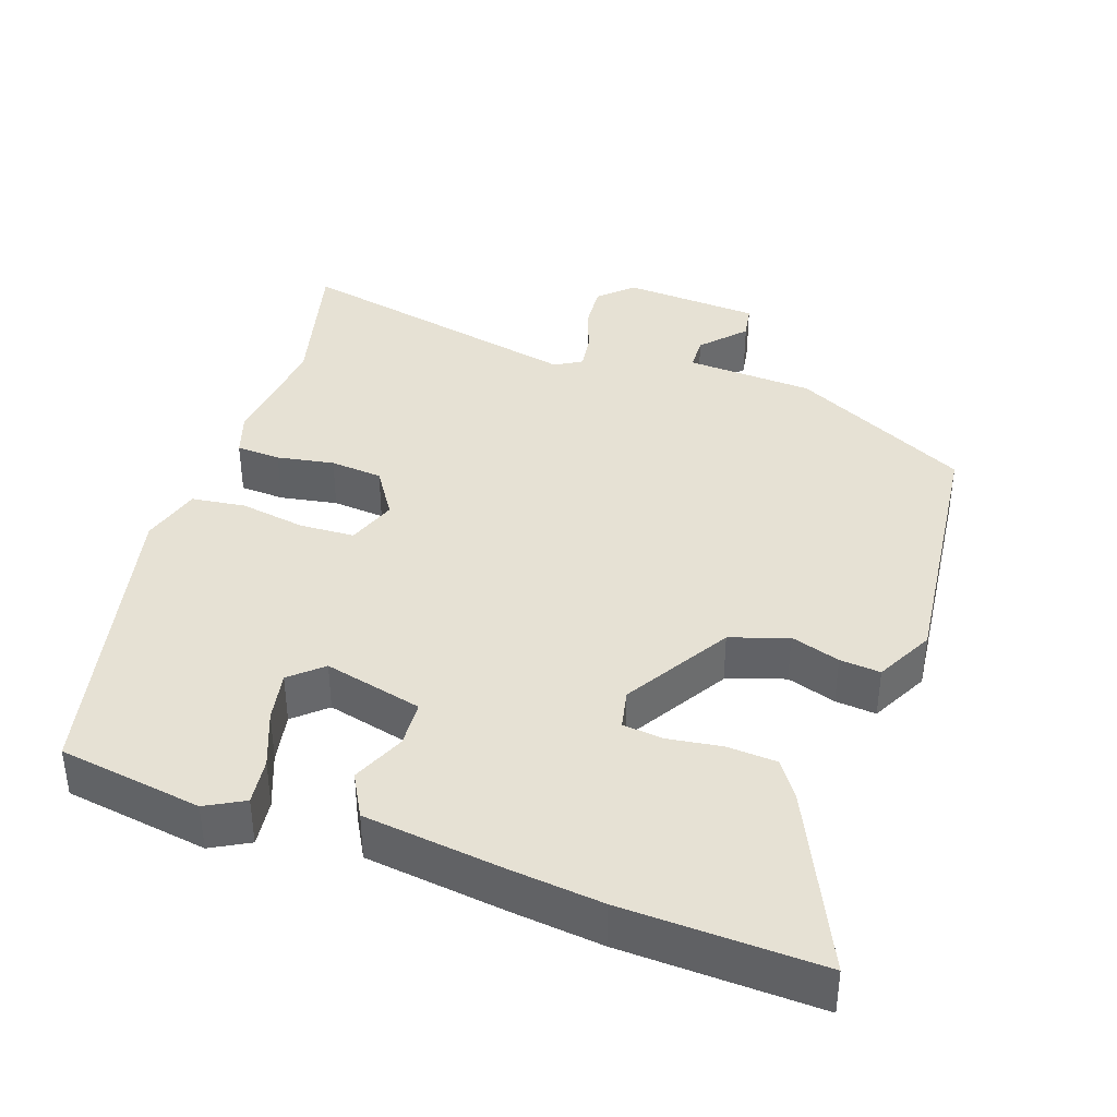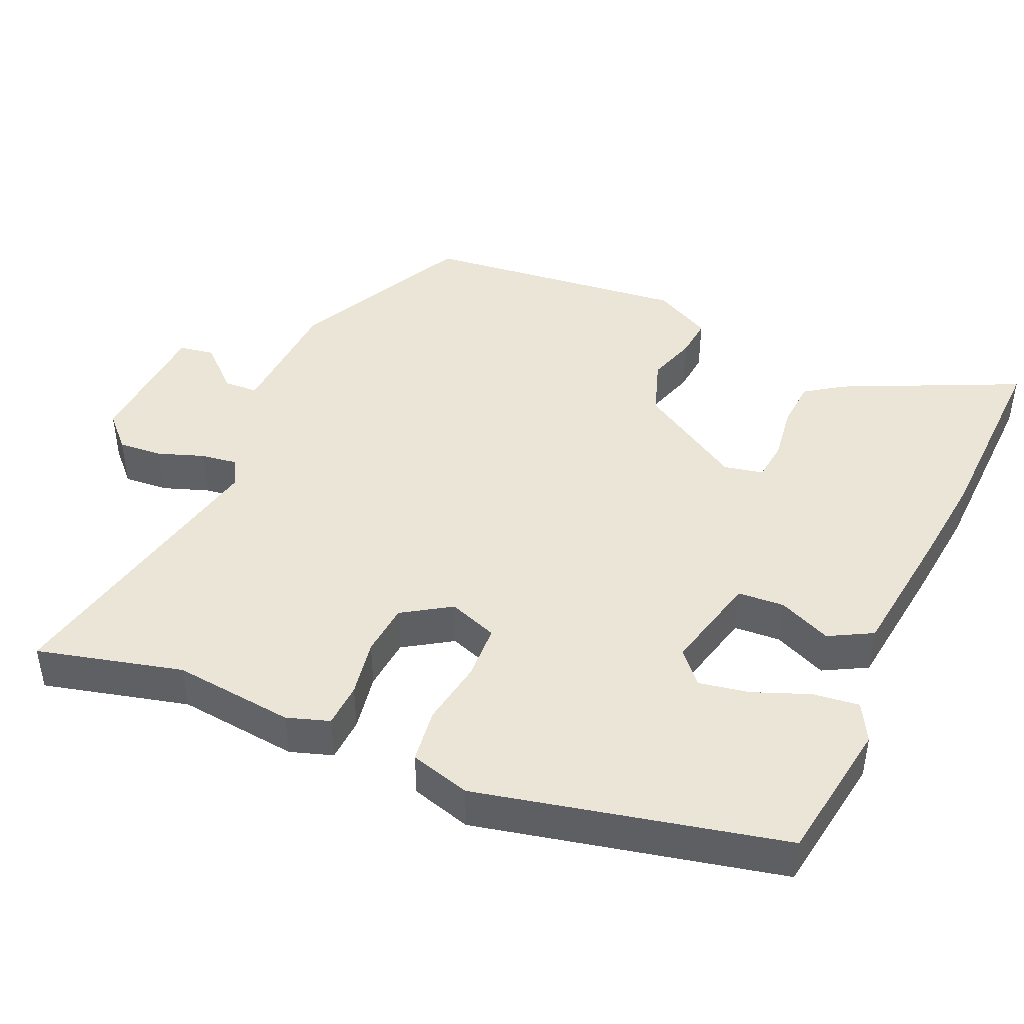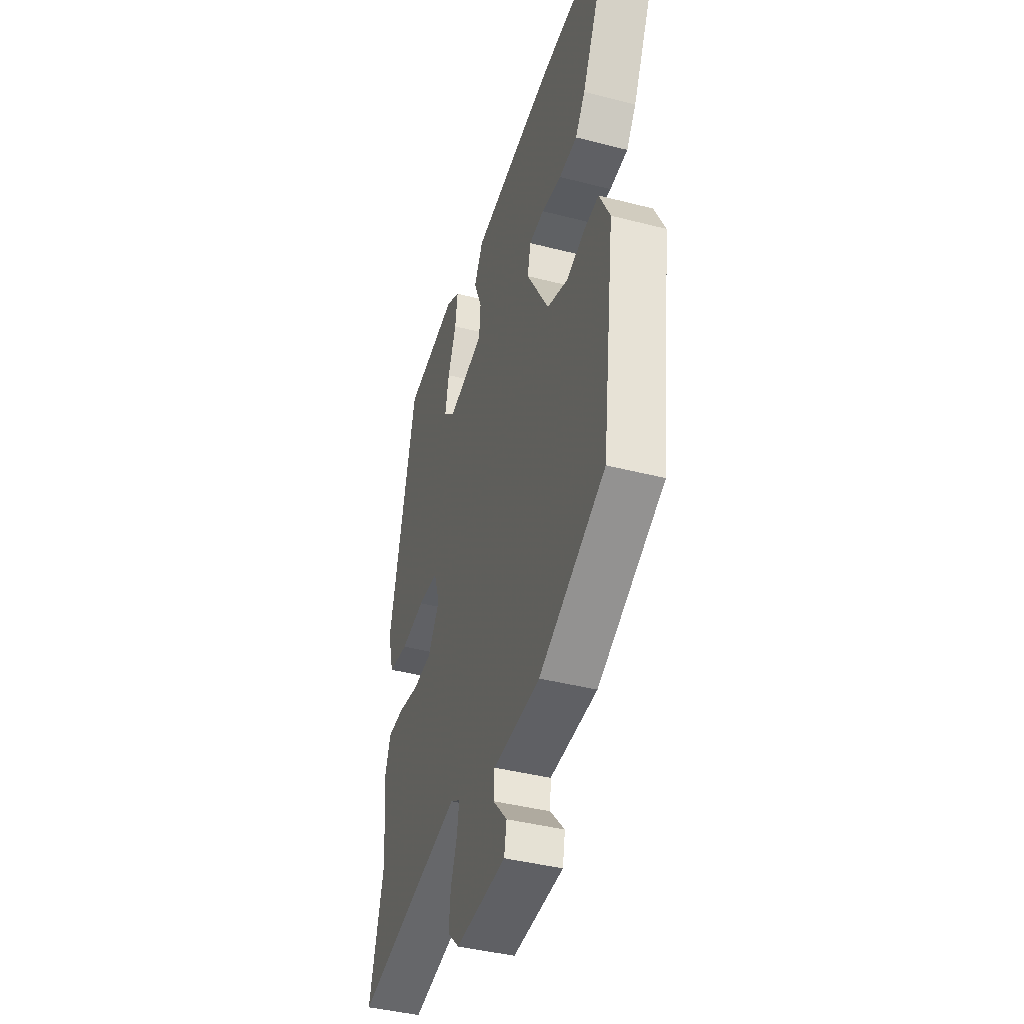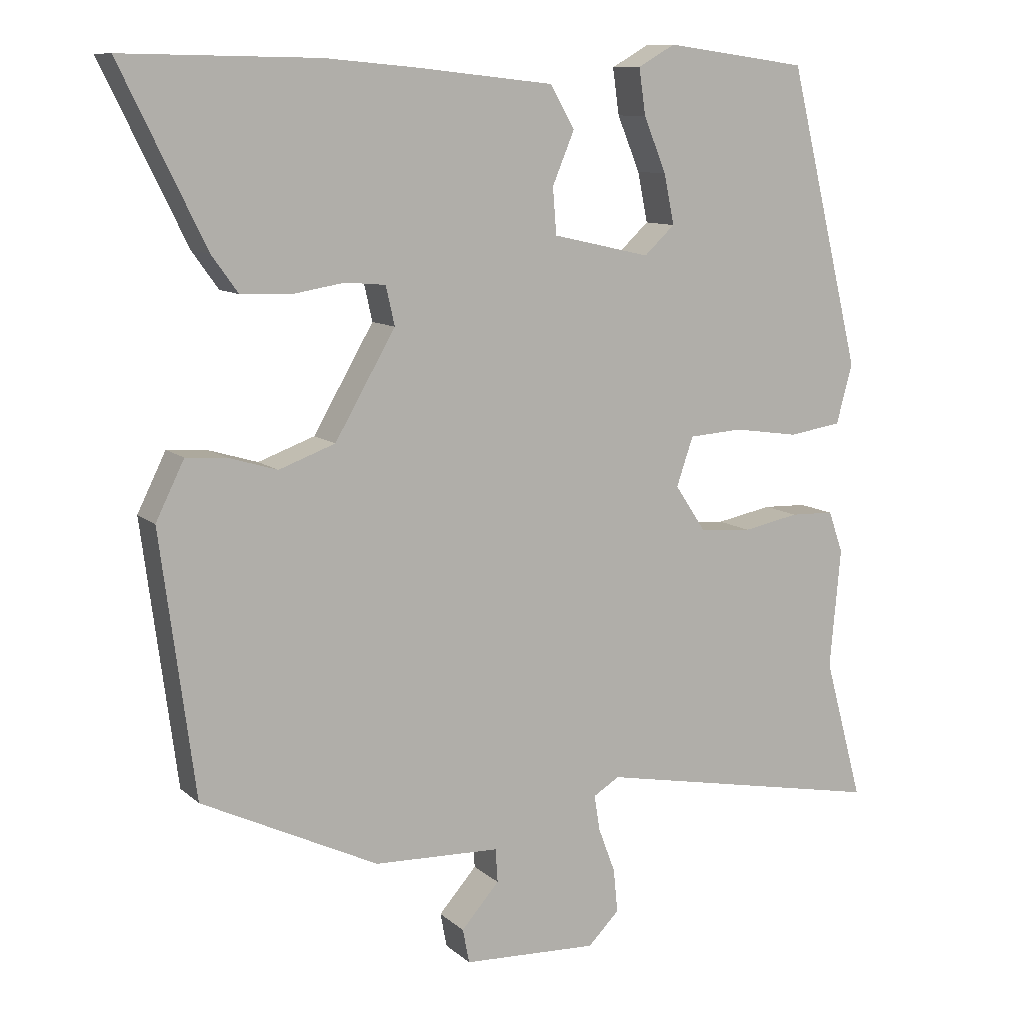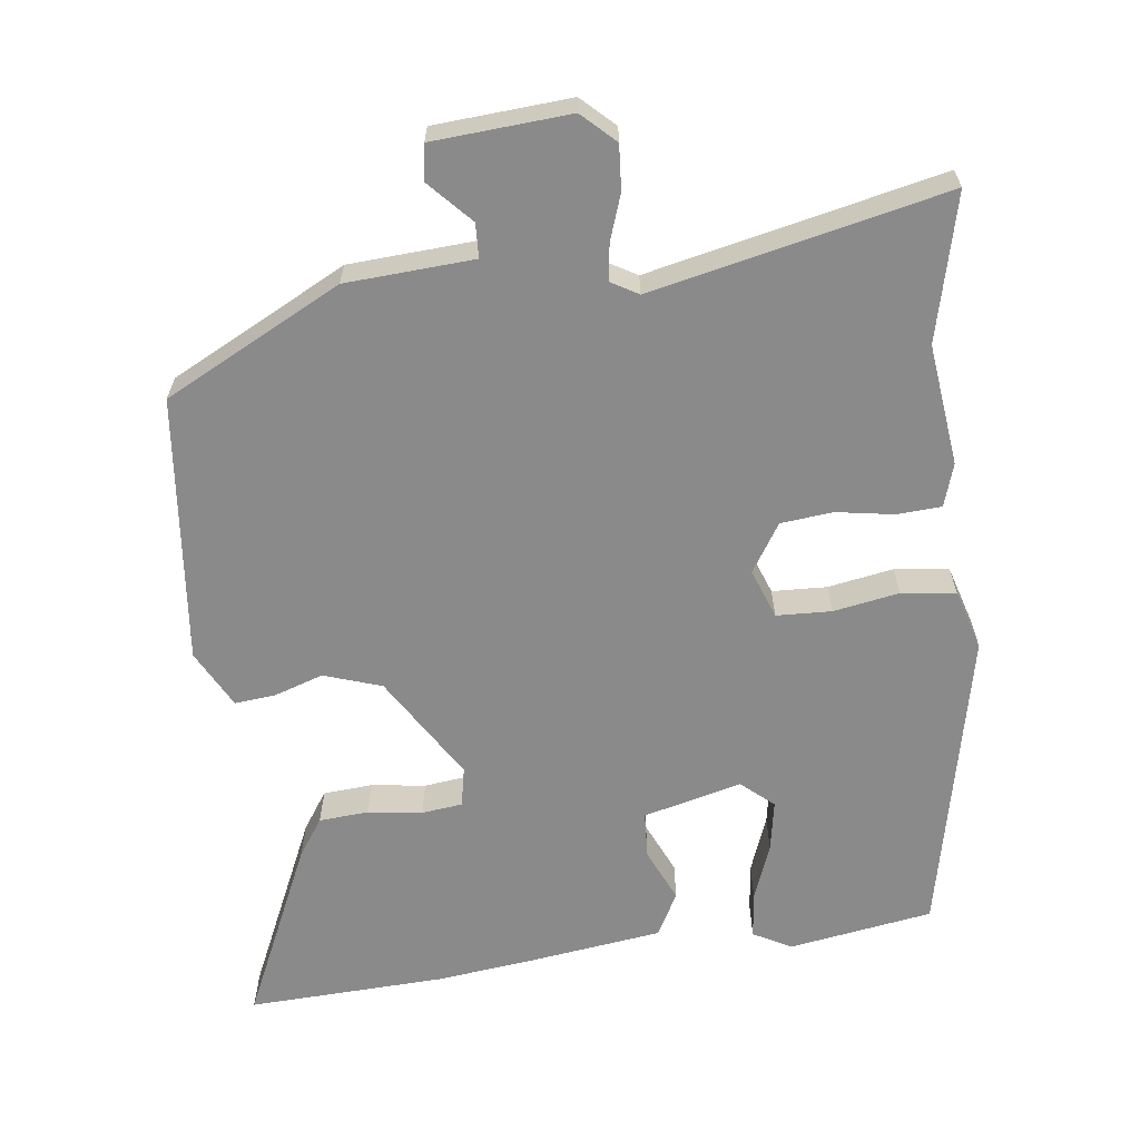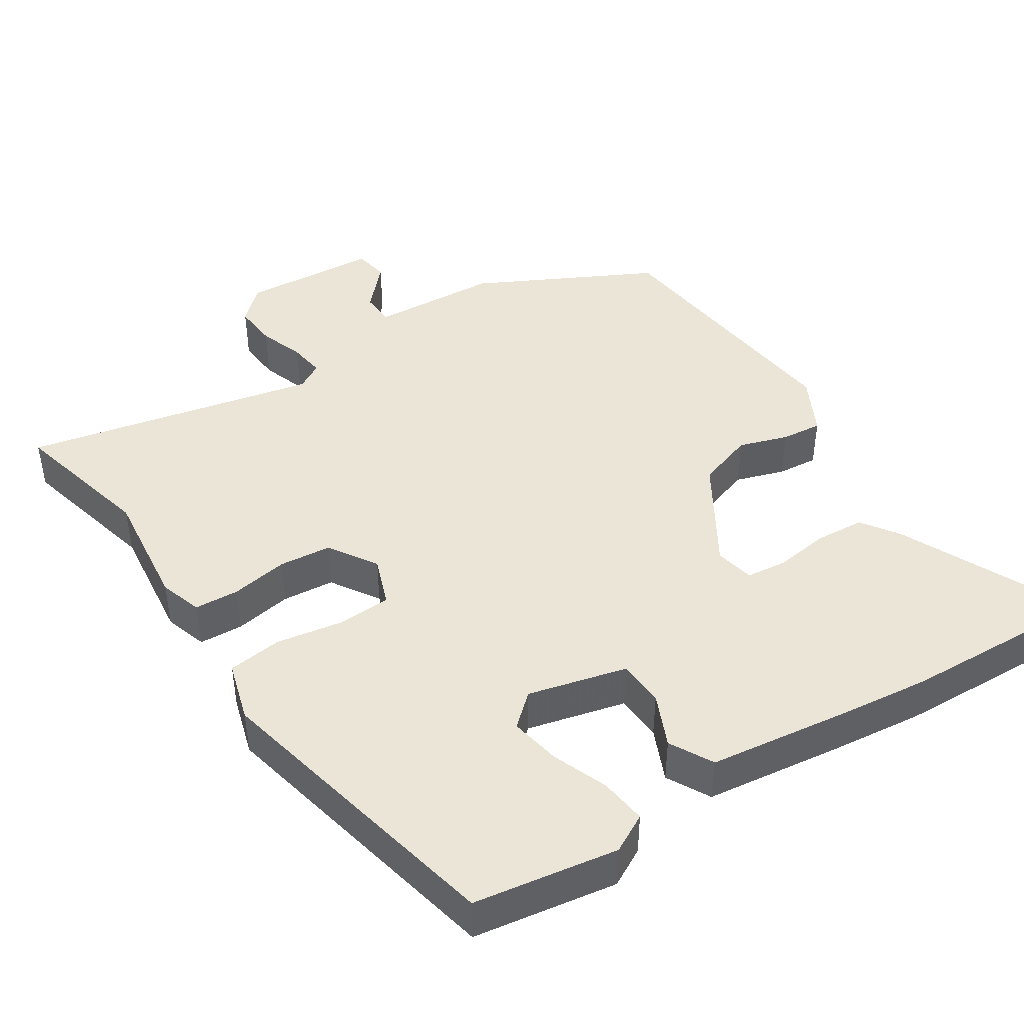
<metadata>
{"format":"obj","ext":"obj","renderer":"f3d","projection":"perspective","resolution":1024,"background":"white","views":[{"elev":39.3,"azim":20.2,"up":"+Y"},{"elev":44.3,"azim":-65.1,"up":"+Y"},{"elev":-41.5,"azim":72.7,"up":"+Z"},{"elev":10.1,"azim":153.0,"up":"+Z"},{"elev":-63.6,"azim":-171.3,"up":"+Y"},{"elev":44.0,"azim":-31.5,"up":"+Y"}]}
</metadata>
<code>
v 0.306 0.07 0.497
v 0.573 0.07 0.501
v 0.457 0.07 0.264
v 0.421 0.07 0.214
v 0.354 0.07 0.211
v 0.281 0.07 0.223
v 0.226 0.07 0.218
v 0.214 0.07 0.165
v 0.297 0.07 0.022
v 0.374 0.07 -0.006
v 0.441 0.07 0.014
v 0.496 0.07 0.018
v 0.535 0.07 -0.061
v 0.488 0.07 -0.42
v 0.246 0.07 -0.536
v 0.073 0.07 -0.542
v 0.07 0.07 -0.588
v 0.122 0.07 -0.647
v 0.113 0.07 -0.694
v -0.072 0.07 -0.702
v -0.115 0.07 -0.659
v -0.109 0.07 -0.599
v -0.086 0.07 -0.538
v -0.078 0.07 -0.489
v -0.114 0.07 -0.467
v -0.512 0.07 -0.543
v -0.459 0.07 -0.348
v -0.474 0.07 -0.184
v -0.454 0.07 -0.127
v -0.394 0.07 -0.125
v -0.317 0.07 -0.14
v -0.246 0.07 -0.135
v -0.203 0.07 -0.071
v -0.226 0.07 -0.004
v -0.3 0.07 0.001
v -0.389 0.07 -0.012
v -0.462 0.07 -0.001
v -0.484 0.07 0.081
v -0.384 0.07 0.491
v -0.189 0.07 0.517
v -0.138 0.07 0.488
v -0.147 0.07 0.425
v -0.178 0.07 0.35
v -0.192 0.07 0.282
v -0.15 0.07 0.243
v -0.016 0.07 0.273
v -0.011 0.07 0.336
v -0.041 0.07 0.408
v -0.008 0.07 0.466
v 0.181 0.07 0.486
v 0.306 0 0.497
v 0.573 0 0.501
v 0.457 0 0.264
v 0.421 0 0.214
v 0.354 0 0.211
v 0.281 0 0.223
v 0.226 0 0.218
v 0.214 0 0.165
v 0.297 0 0.022
v 0.374 0 -0.006
v 0.441 0 0.014
v 0.496 0 0.018
v 0.535 0 -0.061
v 0.488 0 -0.42
v 0.246 0 -0.536
v 0.073 0 -0.542
v 0.07 0 -0.588
v 0.122 0 -0.647
v 0.113 0 -0.694
v -0.072 0 -0.702
v -0.115 0 -0.659
v -0.109 0 -0.599
v -0.086 0 -0.538
v -0.078 0 -0.489
v -0.114 0 -0.467
v -0.512 0 -0.543
v -0.459 0 -0.348
v -0.474 0 -0.184
v -0.454 0 -0.127
v -0.394 0 -0.125
v -0.317 0 -0.14
v -0.246 0 -0.135
v -0.203 0 -0.071
v -0.226 0 -0.004
v -0.3 0 0.001
v -0.389 0 -0.012
v -0.462 0 -0.001
v -0.484 0 0.081
v -0.384 0 0.491
v -0.189 0 0.517
v -0.138 0 0.488
v -0.147 0 0.425
v -0.178 0 0.35
v -0.192 0 0.282
v -0.15 0 0.243
v -0.016 0 0.273
v -0.011 0 0.336
v -0.041 0 0.408
v -0.008 0 0.466
v 0.181 0 0.486
f 47 48 49 50
f 46 47 50 1
f 40 41 42 43
f 40 43 44
f 39 40 44
f 38 39 44
f 35 36 37 38
f 34 35 38 44
f 33 34 44 45
f 28 29 30 31
f 27 28 31 32
f 25 26 27 32
f 24 25 32 33
f 20 21 22 23
f 20 23 24
f 17 18 19 20
f 16 17 20 24
f 10 11 12 13
f 10 13 14 15
f 3 4 5 6
f 3 6 7
f 46 1 2 3
f 46 3 7
f 45 46 7 8
f 33 45 8 9
f 15 16 24 33
f 9 10 15 33
f 100 99 98 97
f 51 100 97 96
f 93 92 91 90
f 94 93 90
f 94 90 89
f 94 89 88
f 88 87 86 85
f 94 88 85 84
f 95 94 84 83
f 81 80 79 78
f 82 81 78 77
f 82 77 76 75
f 83 82 75 74
f 73 72 71 70
f 74 73 70
f 70 69 68 67
f 74 70 67 66
f 63 62 61 60
f 65 64 63 60
f 56 55 54 53
f 57 56 53
f 53 52 51 96
f 57 53 96
f 58 57 96 95
f 59 58 95 83
f 83 74 66 65
f 83 65 60 59
f 1 51 52 2
f 2 52 53 3
f 3 53 54 4
f 4 54 55 5
f 5 55 56 6
f 6 56 57 7
f 7 57 58 8
f 8 58 59 9
f 9 59 60 10
f 10 60 61 11
f 11 61 62 12
f 12 62 63 13
f 13 63 64 14
f 14 64 65 15
f 15 65 66 16
f 16 66 67 17
f 17 67 68 18
f 18 68 69 19
f 19 69 70 20
f 20 70 71 21
f 21 71 72 22
f 22 72 73 23
f 23 73 74 24
f 24 74 75 25
f 25 75 76 26
f 26 76 77 27
f 27 77 78 28
f 28 78 79 29
f 29 79 80 30
f 30 80 81 31
f 31 81 82 32
f 32 82 83 33
f 33 83 84 34
f 34 84 85 35
f 35 85 86 36
f 36 86 87 37
f 37 87 88 38
f 38 88 89 39
f 39 89 90 40
f 40 90 91 41
f 41 91 92 42
f 42 92 93 43
f 43 93 94 44
f 44 94 95 45
f 45 95 96 46
f 46 96 97 47
f 47 97 98 48
f 48 98 99 49
f 49 99 100 50
f 50 100 51 1

</code>
